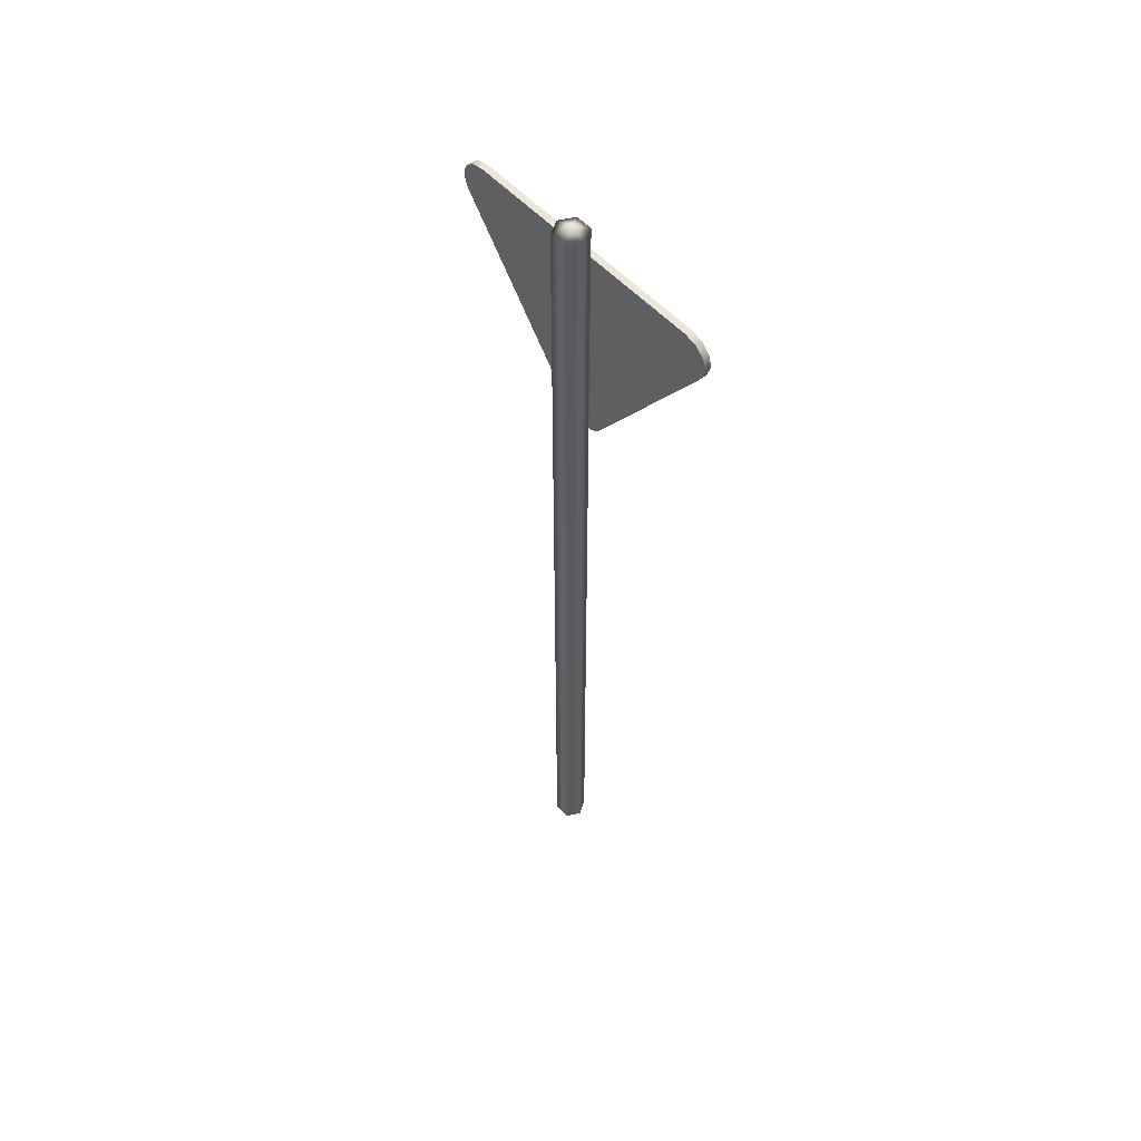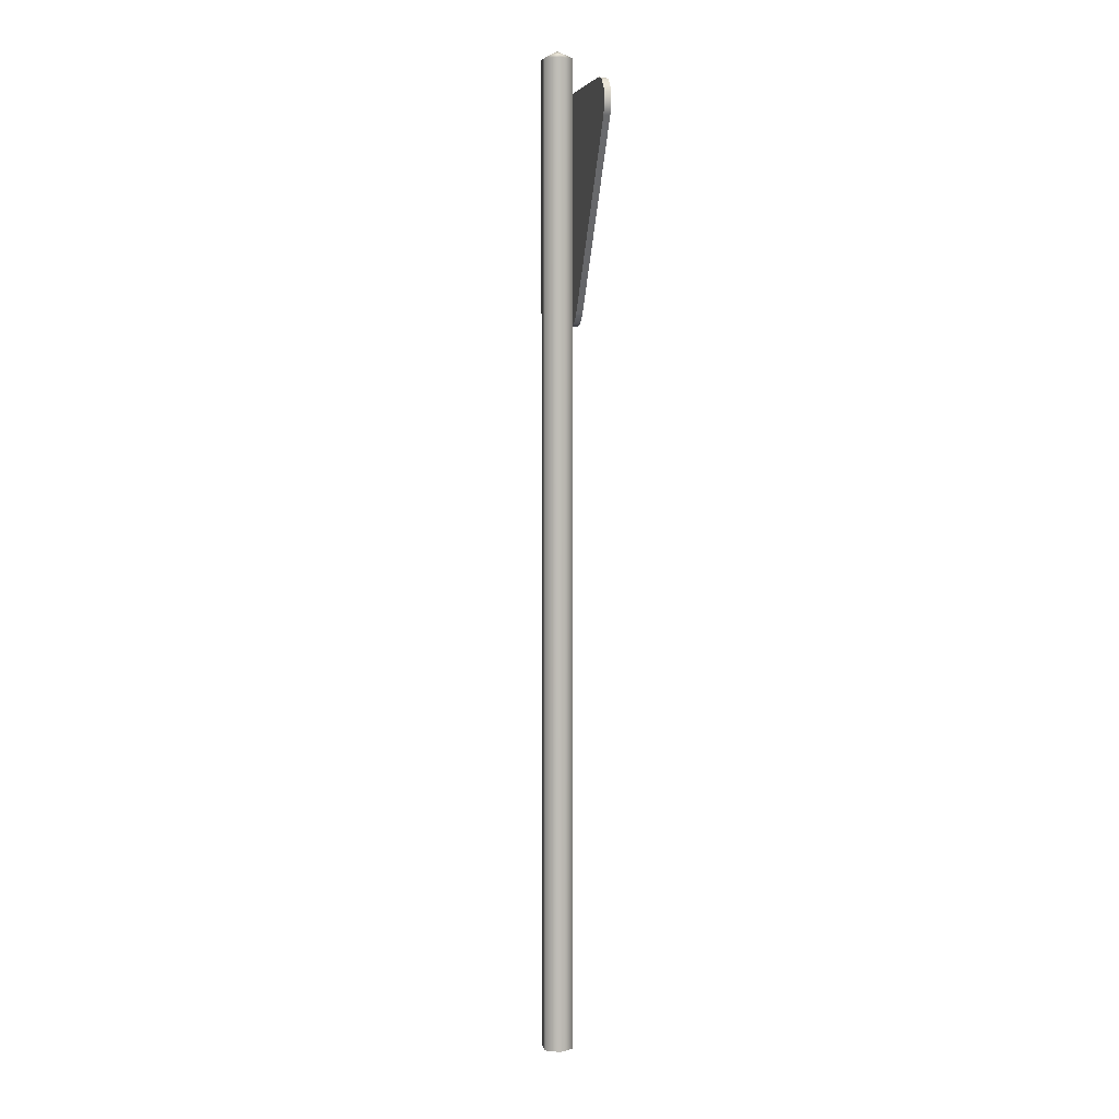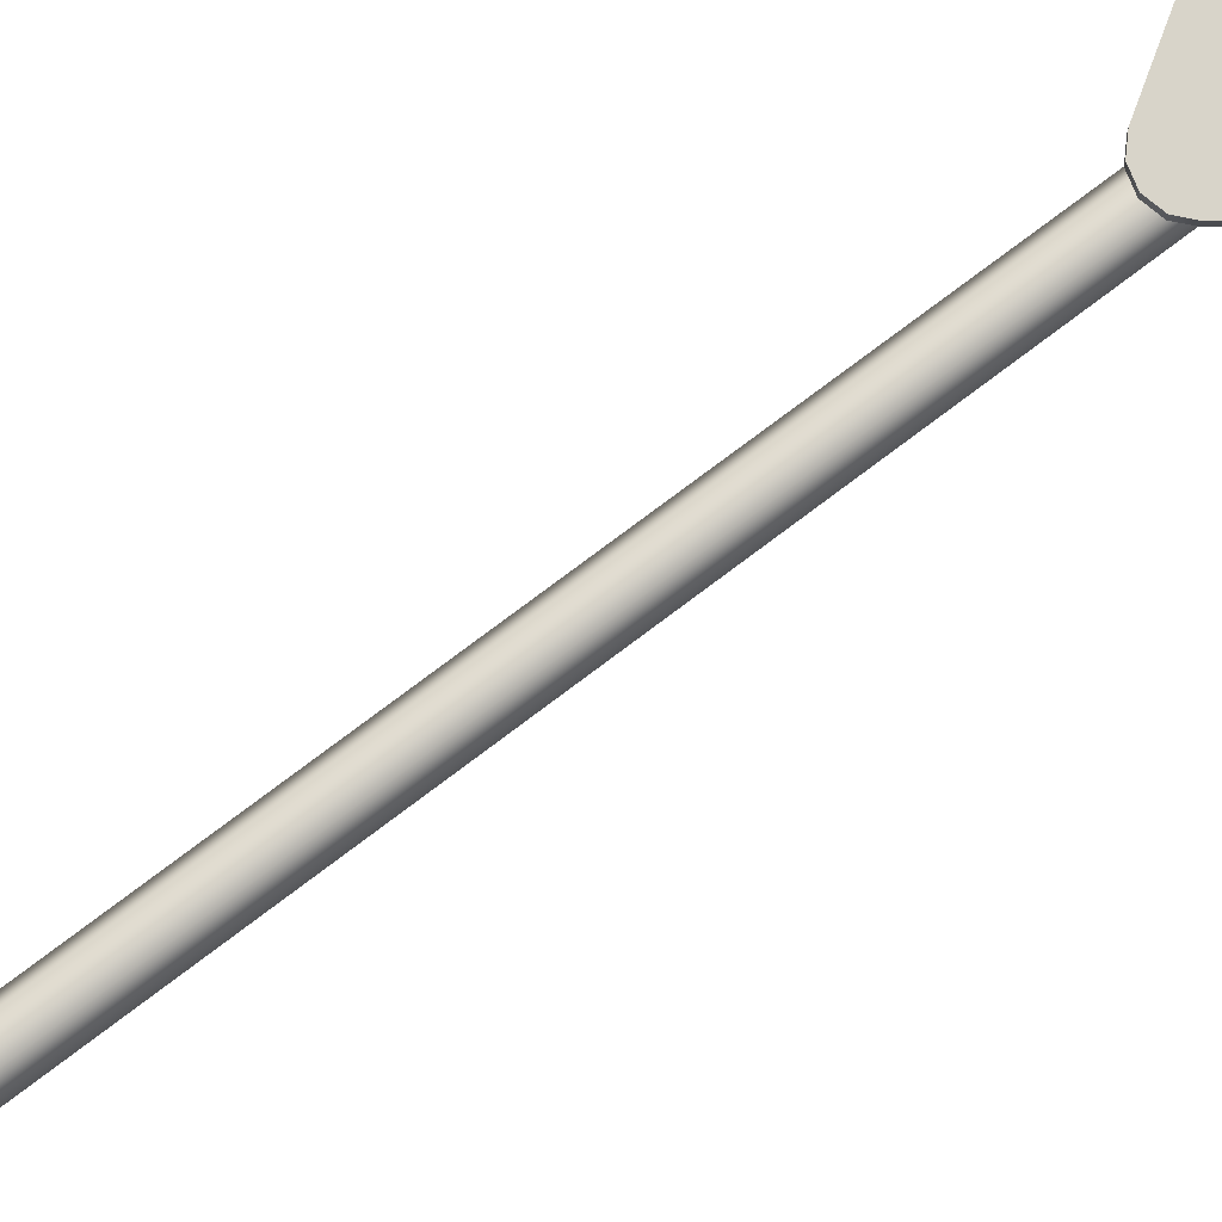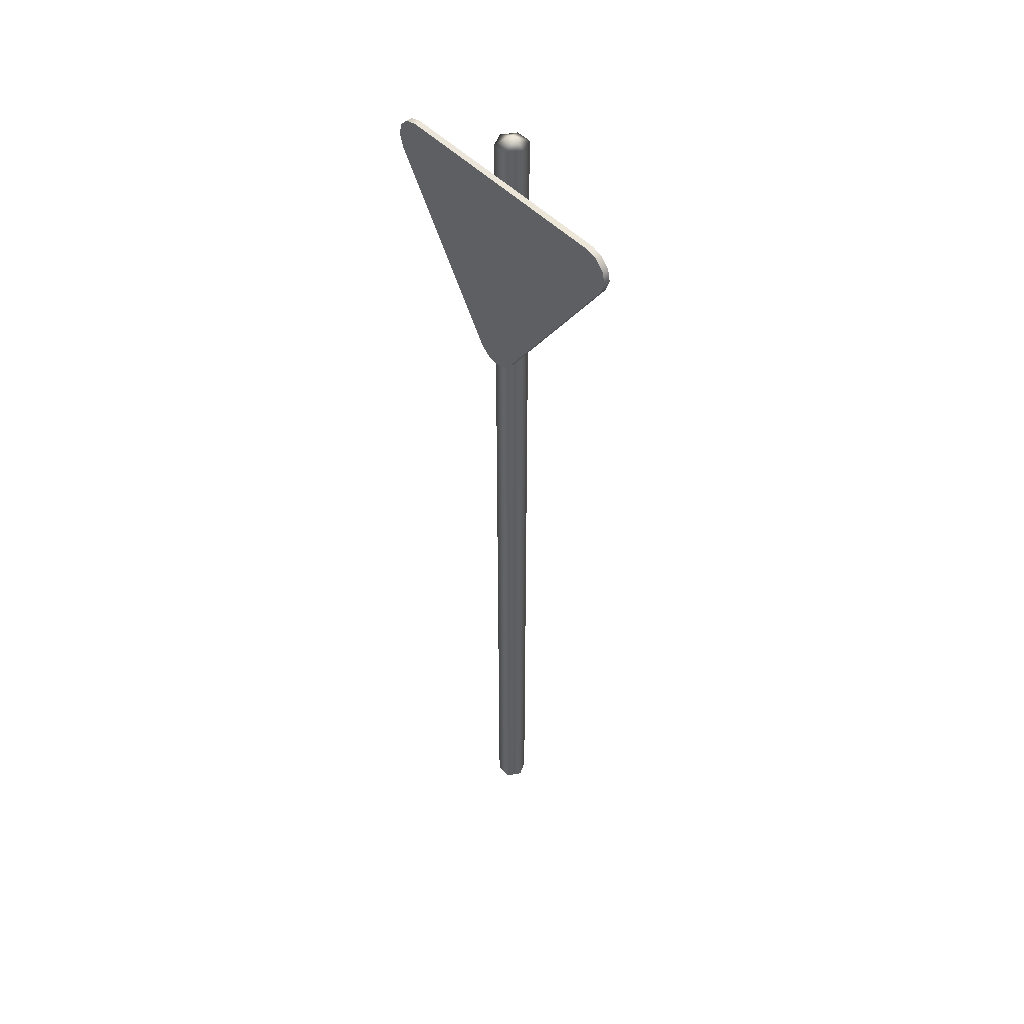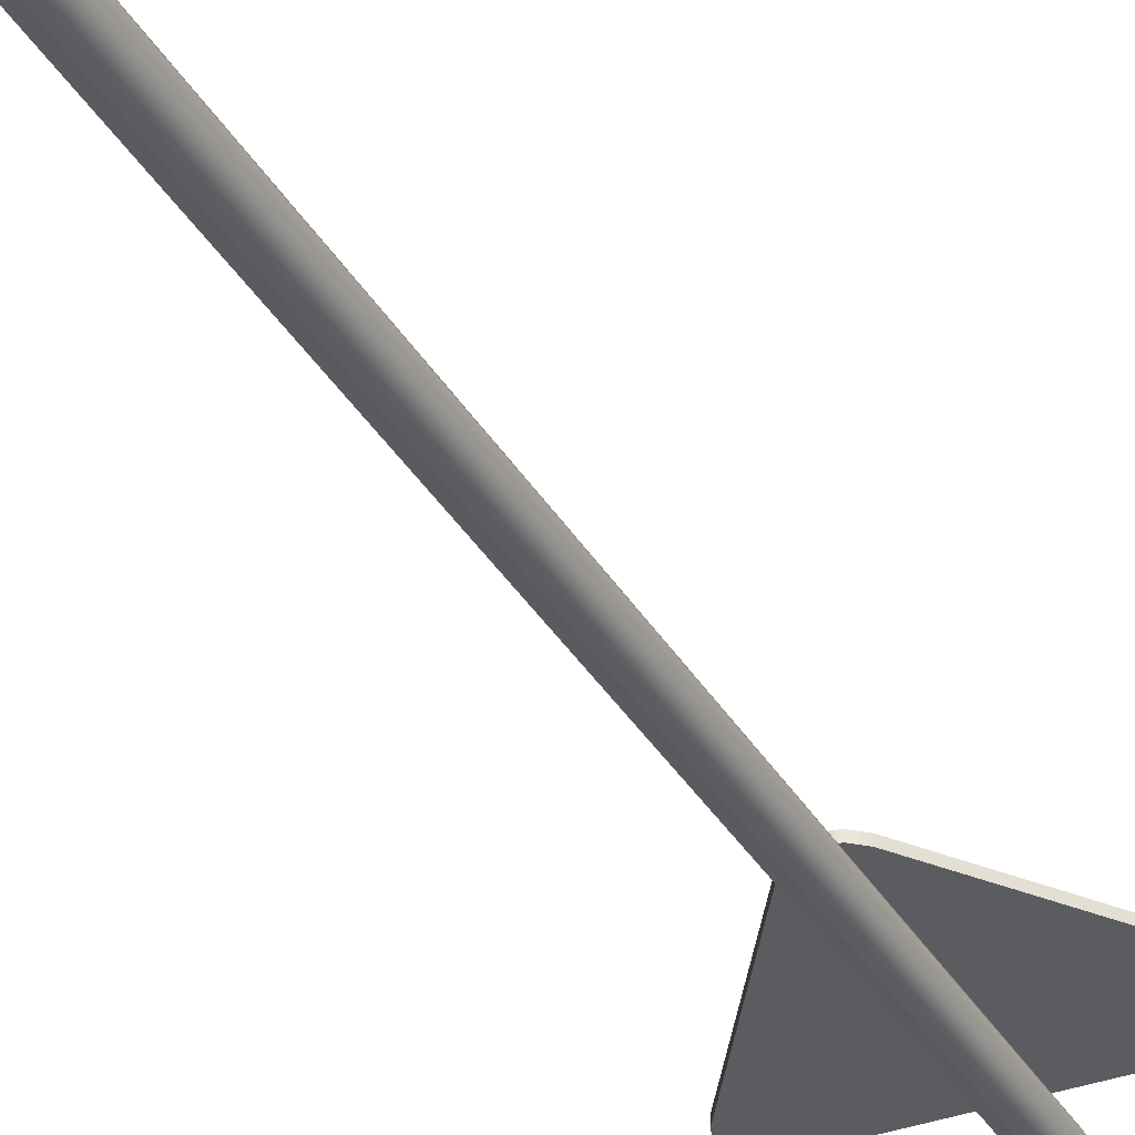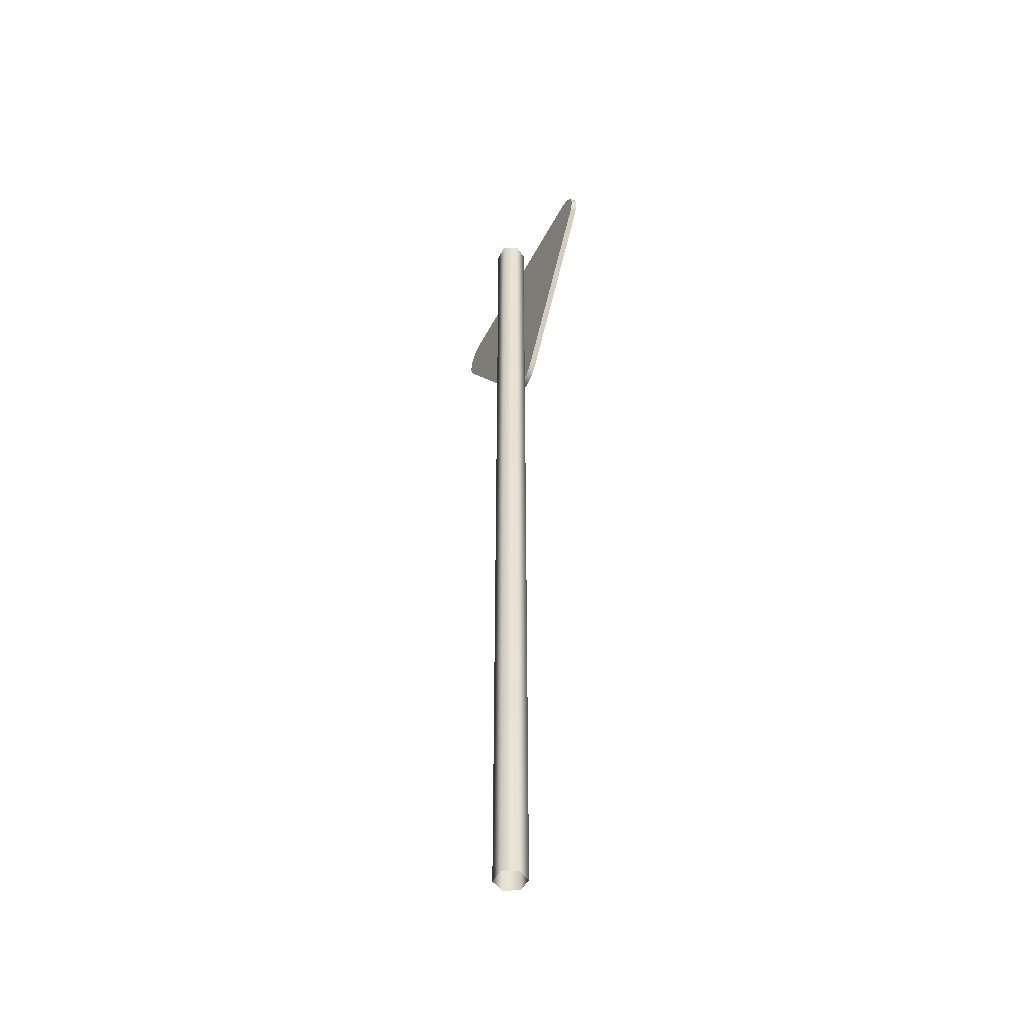
<metadata>
{"format":"obj","ext":"obj","renderer":"f3d","projection":"perspective","resolution":1024,"background":"white","views":[{"elev":56.9,"azim":-132.6,"up":"+Y"},{"elev":5.0,"azim":-102.3,"up":"+Y"},{"elev":75.2,"azim":52.8,"up":"+Z"},{"elev":48.2,"azim":49.0,"up":"+Y"},{"elev":-34.9,"azim":26.3,"up":"+Z"},{"elev":-48.4,"azim":-116.4,"up":"+Y"}]}
</metadata>
<code>
g default
v -76.82 582.6 12.53
v -82.24 577.1 12.53
v -84.05 569.5 12.53
v -81.76 562.1 12.53
v -69.31 584.7 12.53
v -69.31 584.7 8.611
v -81.76 562.1 8.611
v -84.05 569.5 8.611
v -82.24 577.1 8.611
v -76.82 582.6 8.611
v -6.909 448 12.53
v 0.3774 446 12.53
v 7.731 447.7 12.53
v 13.4 452.7 12.53
v -12.39 453.2 12.53
v 7.731 447.7 8.611
v 0.3774 446 8.611
v -6.909 448 8.611
v -12.39 453.2 8.611
v 13.4 452.7 8.611
v 90.92 568.7 12.53
v 89.28 576.4 12.53
v 83.93 582.1 12.53
v 76.41 584.2 12.53
v 88.36 561.3 12.53
v 83.93 582.1 8.611
v 89.28 576.4 8.611
v 90.92 568.7 8.611
v 88.36 561.3 8.611
v 76.41 584.2 8.611
v 2.462 533.1 12.53
v 2.813 526.7 8.611
v 6.133 -0.4738 -8.66
v -3.867 -0.4738 -8.66
v -8.867 -0.4738 -1e-06
v -3.867 -0.4738 8.66
v 6.133 -0.4738 8.66
v 11.13 -0.4738 0
v 6.133 604.9 -8.66
v -3.867 604.9 -8.66
v -8.867 604.9 -1e-06
v -3.867 604.9 8.66
v 6.133 604.9 8.66
v 11.13 604.9 0
v 1.133 609.9 0
g Streetsign_3
f 6 5 24 30
f 14 20 29 25
f 19 15 4 7
f 4 3 8 7
f 3 2 9 8
f 2 1 10 9
f 1 5 6 10
f 14 13 16 20
f 13 12 17 16
f 12 11 18 17
f 11 15 19 18
f 24 23 26 30
f 23 22 27 26
f 22 21 28 27
f 21 25 29 28
f 21 22 31
f 22 23 31
f 23 24 31
f 24 5 31
f 5 1 31
f 1 2 31
f 2 3 31
f 3 4 31
f 4 15 31
f 15 11 31
f 11 12 31
f 12 13 31
f 13 14 31
f 14 25 31
f 25 21 31
f 26 27 32
f 27 28 32
f 28 29 32
f 29 20 32
f 20 16 32
f 16 17 32
f 17 18 32
f 18 19 32
f 19 7 32
f 7 8 32
f 8 9 32
f 9 10 32
f 10 6 32
f 6 30 32
f 30 26 32
f 33 34 40 39
f 34 35 41 40
f 35 36 42 41
f 36 37 43 42
f 37 38 44 43
f 38 33 39 44
f 39 40 45
f 40 41 45
f 41 42 45
f 42 43 45
f 43 44 45
f 44 39 45

</code>
